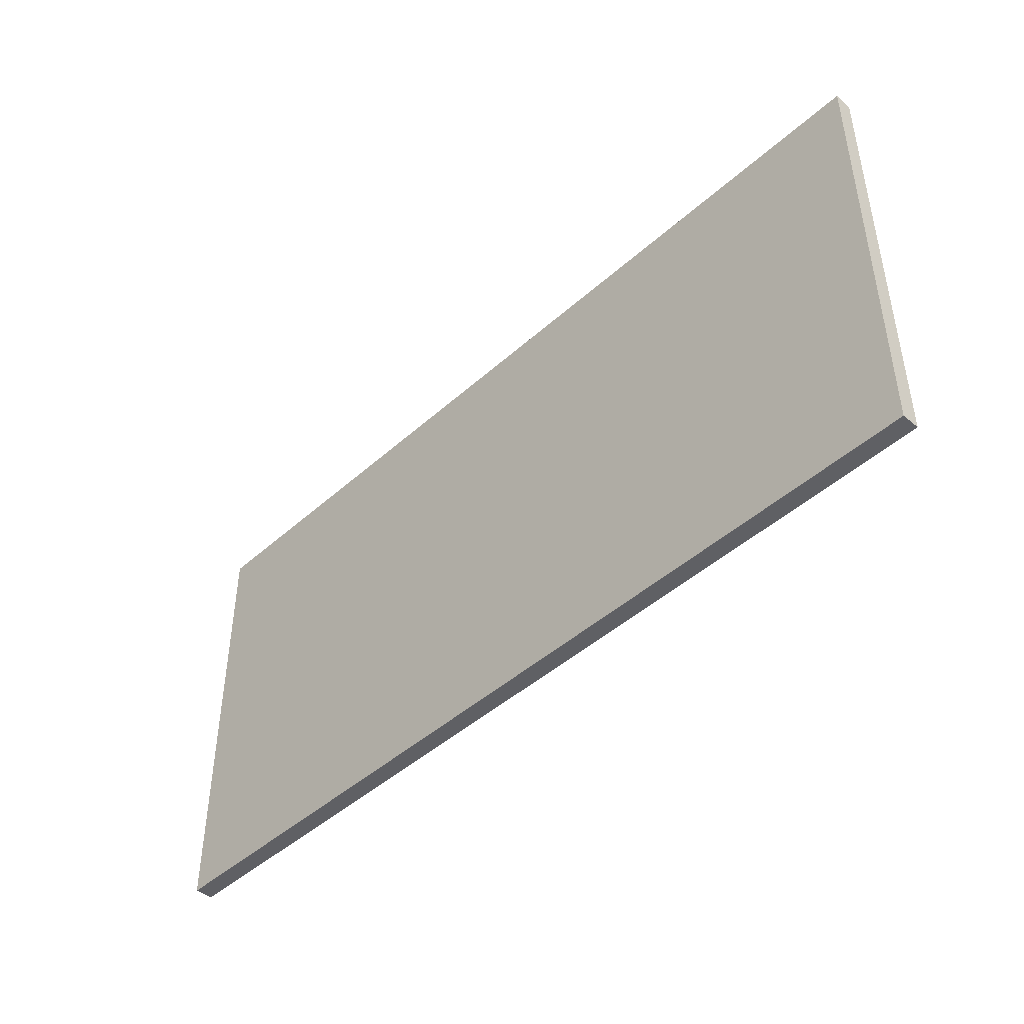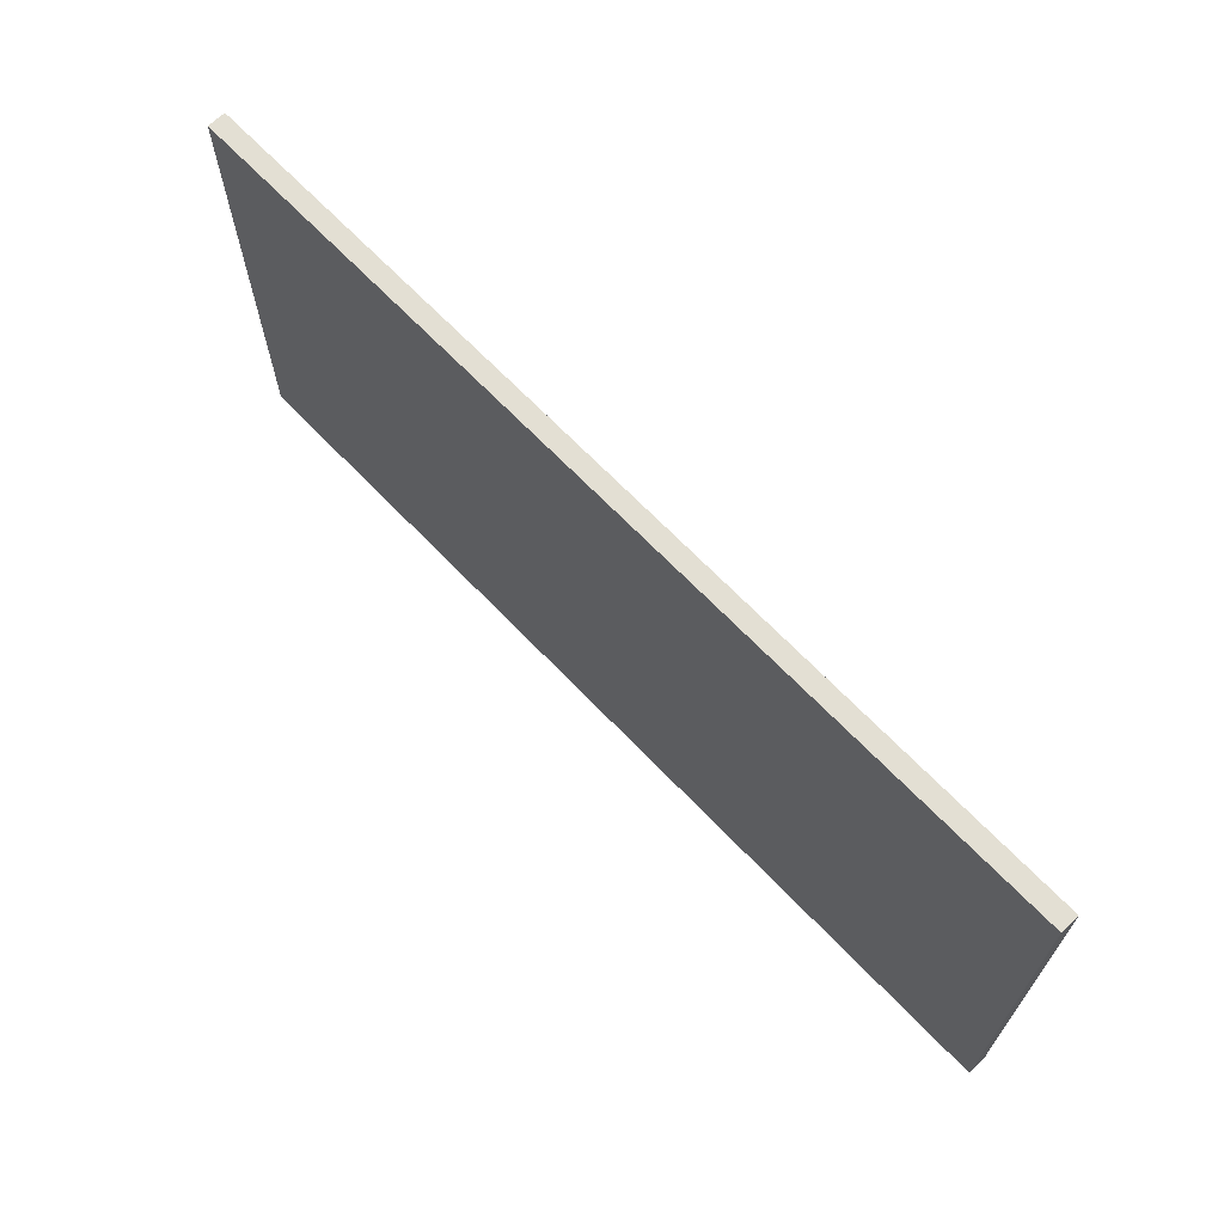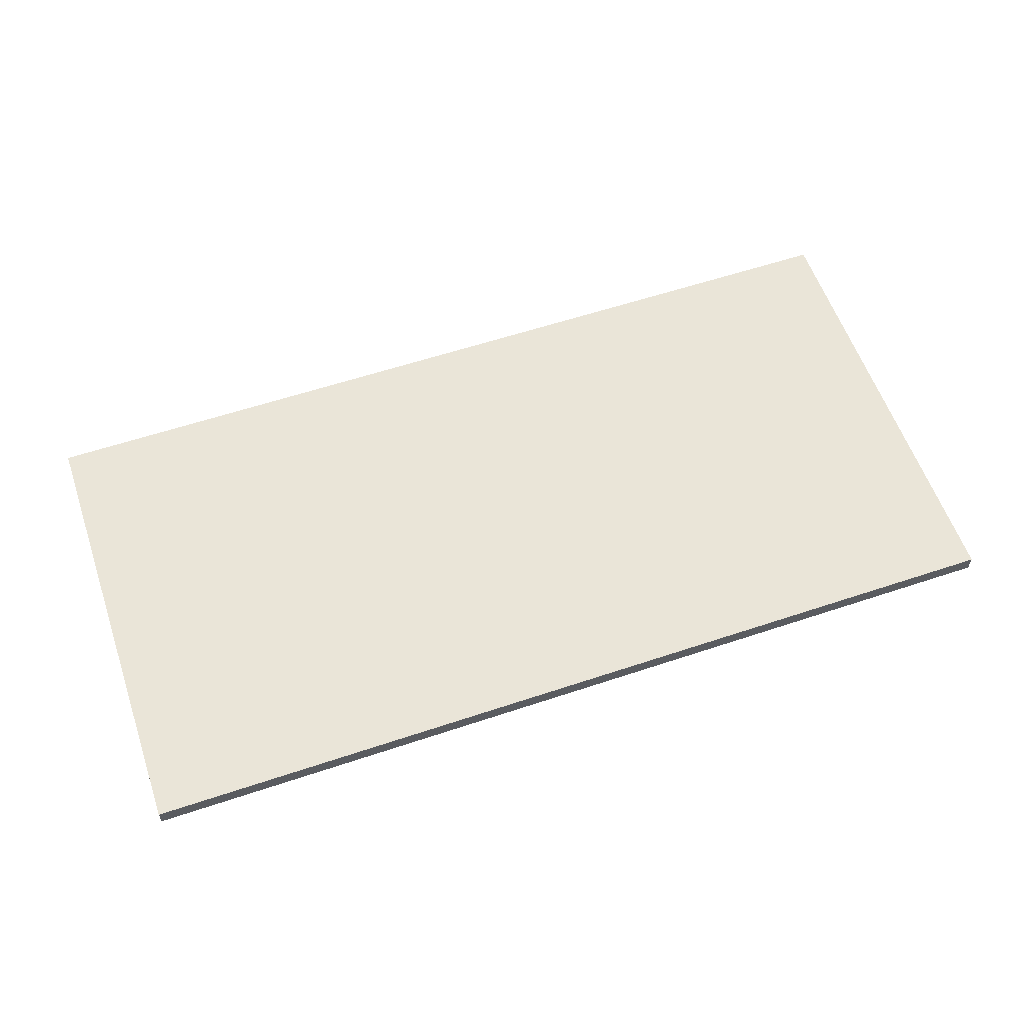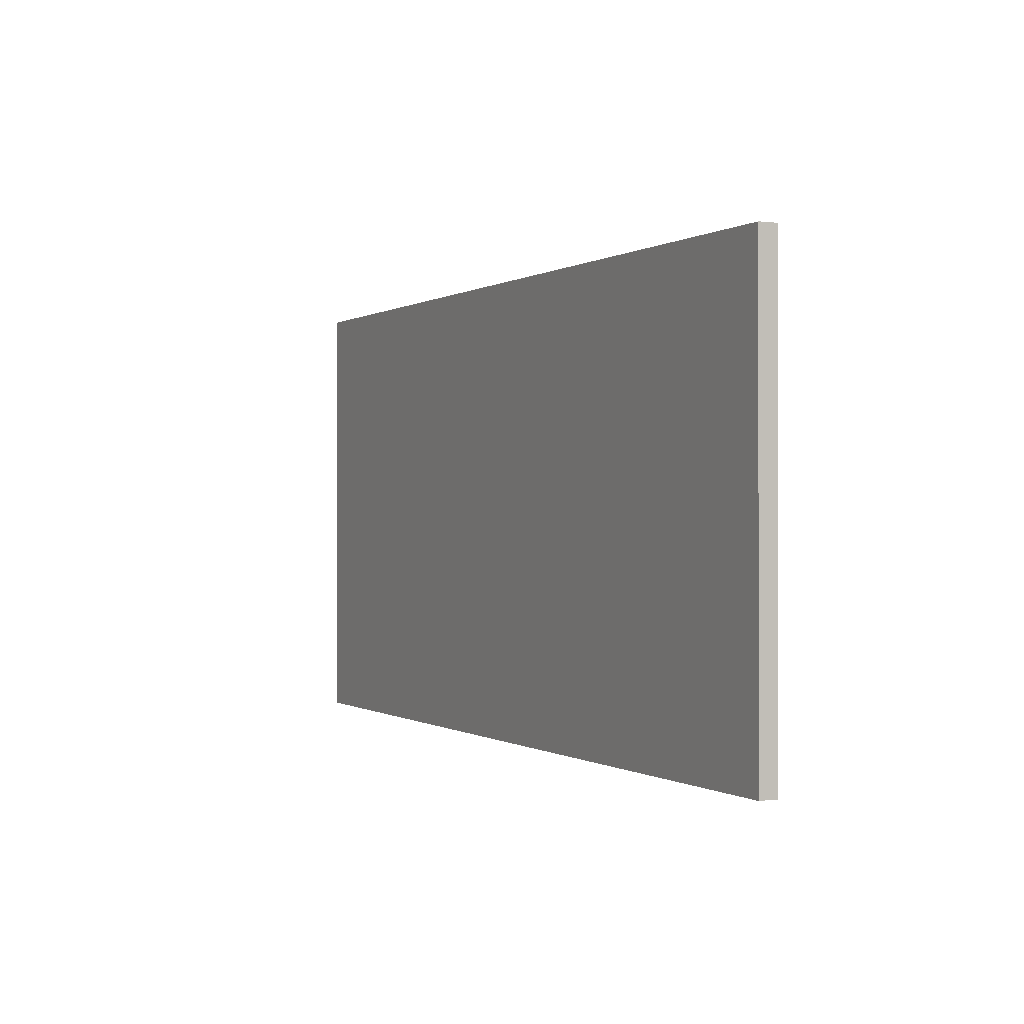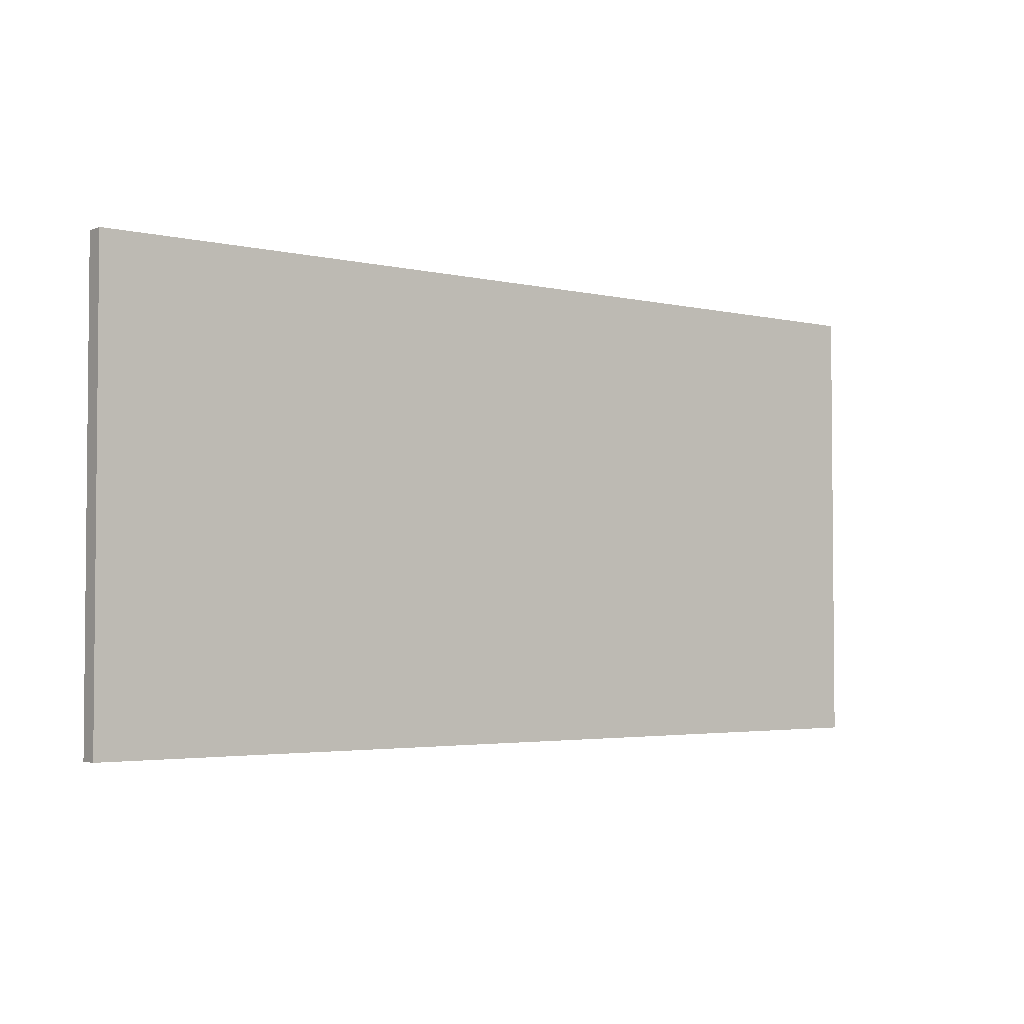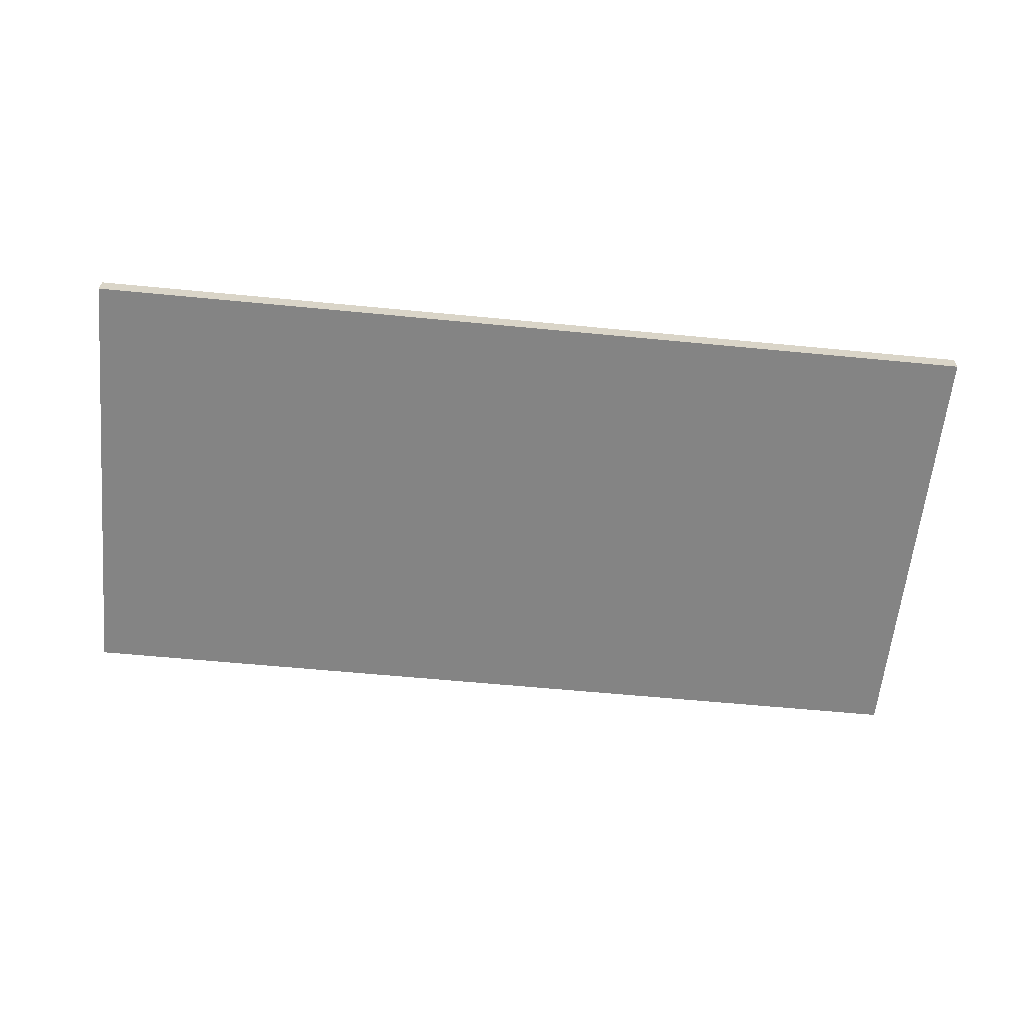
<metadata>
{"format":"obj","ext":"obj","renderer":"f3d","projection":"perspective","resolution":1024,"background":"white","views":[{"elev":-45.1,"azim":-134.0,"up":"+Z"},{"elev":67.0,"azim":46.3,"up":"+Z"},{"elev":58.8,"azim":161.0,"up":"+Y"},{"elev":-0.1,"azim":-116.2,"up":"+Z"},{"elev":-3.2,"azim":141.6,"up":"+Z"},{"elev":-61.4,"azim":-5.6,"up":"+Y"}]}
</metadata>
<code>
v 22.88 6.87 11.42
v 22.88 6.27 11.42
v 53.38 6.27 11.42
v 53.38 6.87 11.42
f 1 2 3 4
v 53.38 6.87 11.42
v 53.38 6.27 11.42
v 53.38 6.27 26.62
v 53.38 6.87 26.62
f 5 6 7 8
v 53.38 6.87 26.62
v 53.38 6.27 26.62
v 22.88 6.27 26.62
v 22.88 6.87 26.62
f 9 10 11 12
v 22.88 6.87 26.62
v 22.88 6.27 26.62
v 22.88 6.27 11.42
v 22.88 6.87 11.42
f 13 14 15 16
v 22.88 6.87 26.62
v 22.88 6.87 11.42
v 53.38 6.87 11.42
v 53.38 6.87 26.62
f 17 18 19 20
v 49.67 6.27 15.12
v 53.38 6.27 11.42
v 22.88 6.27 11.42
v 26.57 6.27 15.12
f 21 22 23 24
v 49.67 6.27 23.02
v 53.38 6.27 26.62
v 53.38 6.27 11.42
v 49.67 6.27 15.12
f 25 26 27 28
v 49.67 6.27 23.02
v 26.57 6.27 23.02
v 22.88 6.27 26.62
v 53.38 6.27 26.62
f 29 30 31 32
v 26.57 6.27 15.12
v 22.88 6.27 11.42
v 22.88 6.27 26.62
v 26.57 6.27 23.02
f 33 34 35 36
v 49.67 6.27 23.02
v 49.67 6.27 15.12
v 26.57 6.27 15.12
v 26.57 6.27 23.02
f 37 38 39 40

</code>
